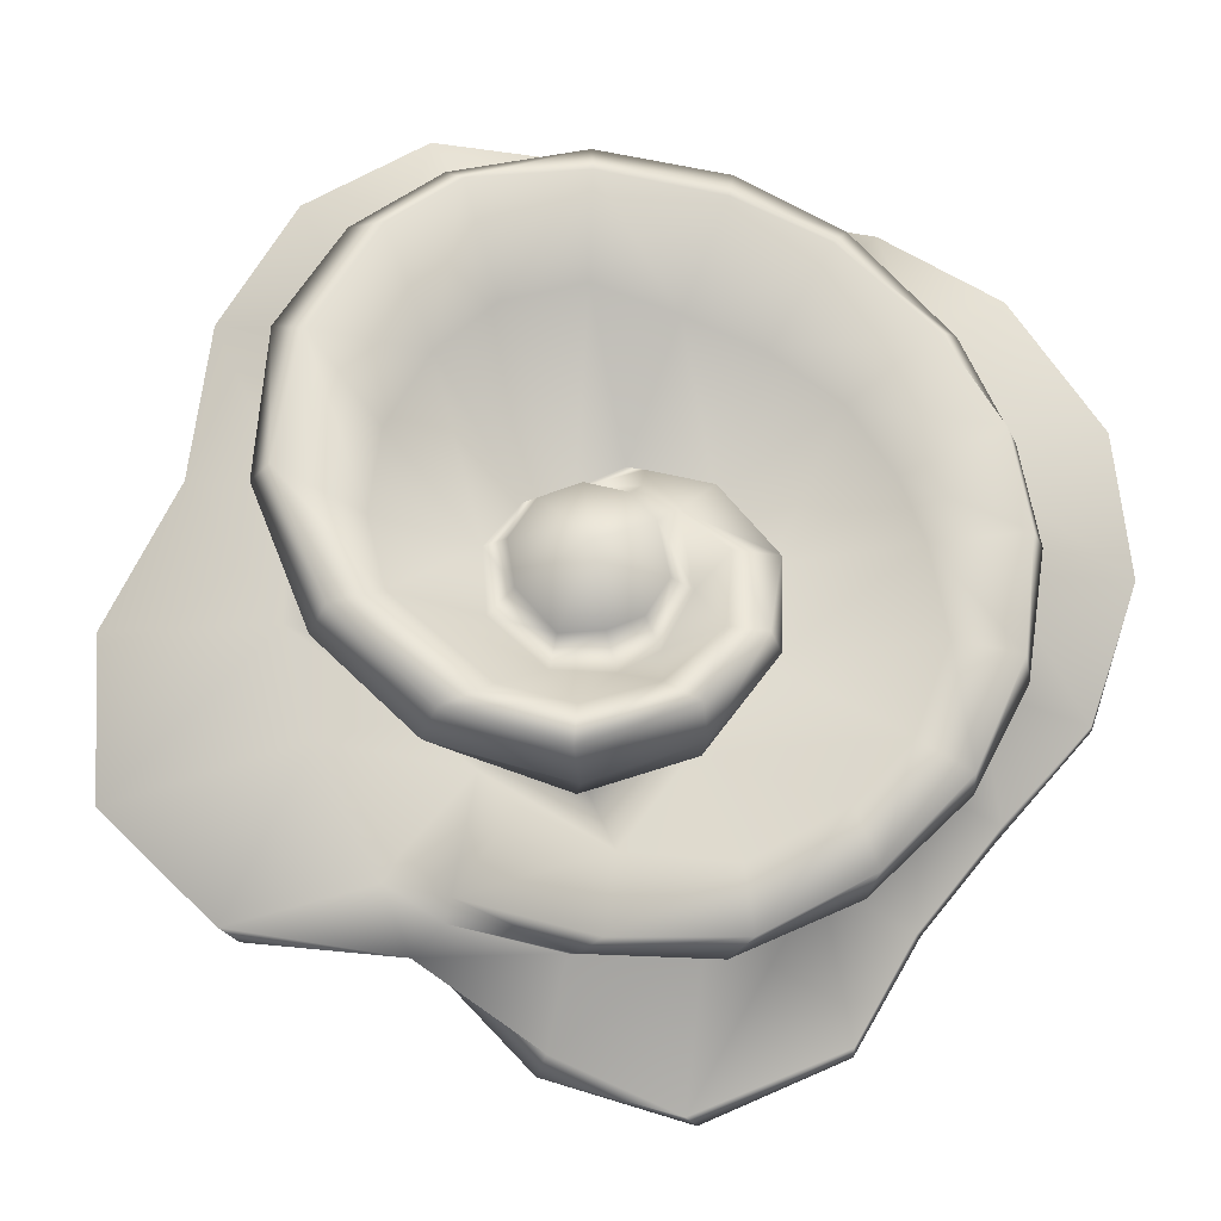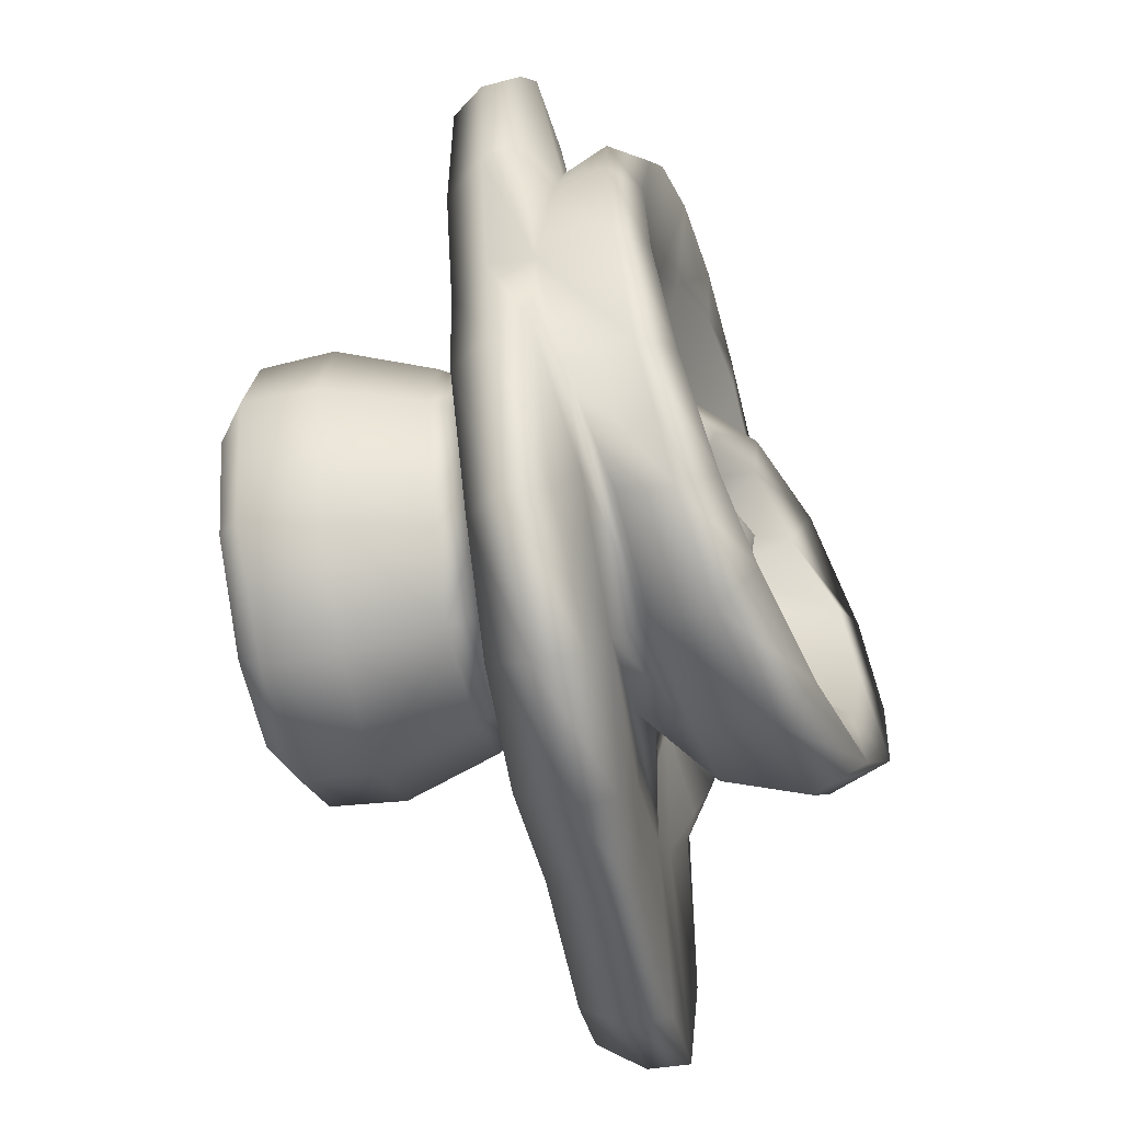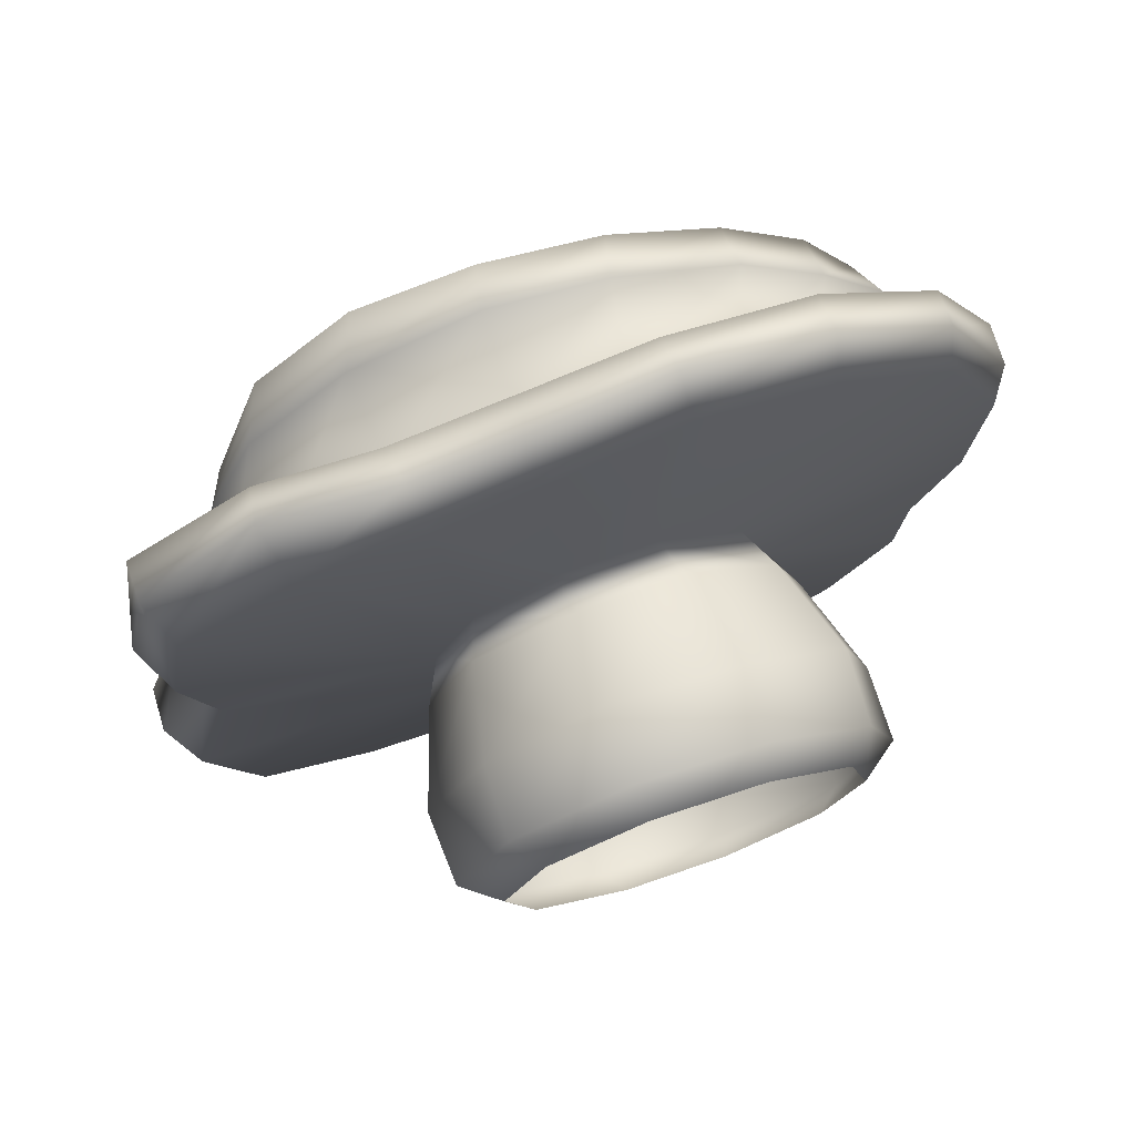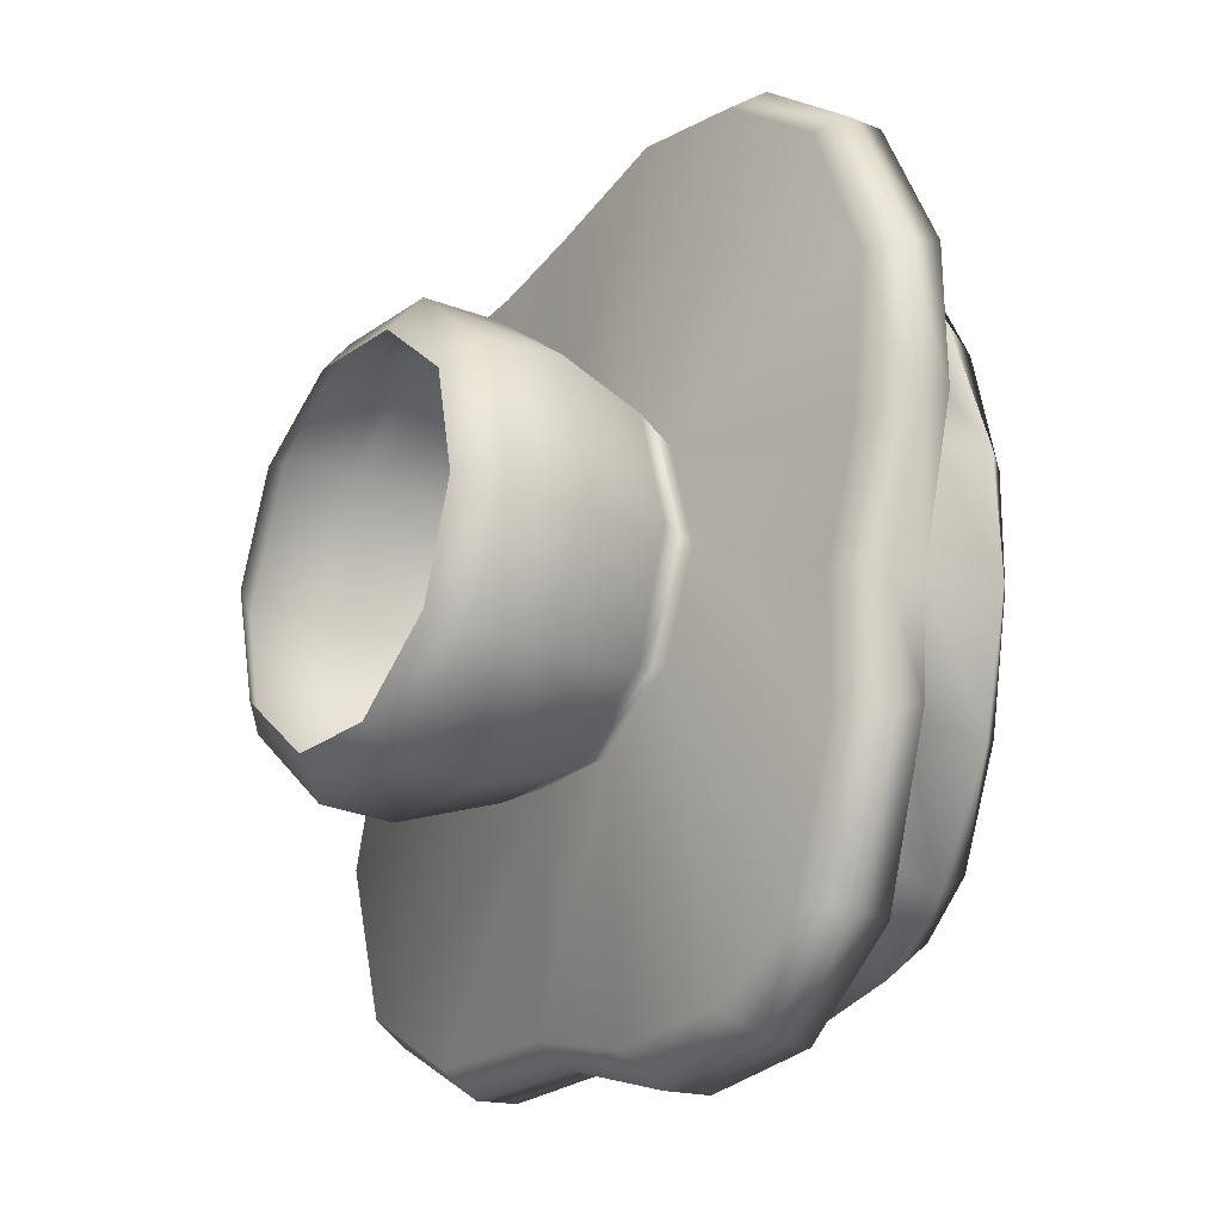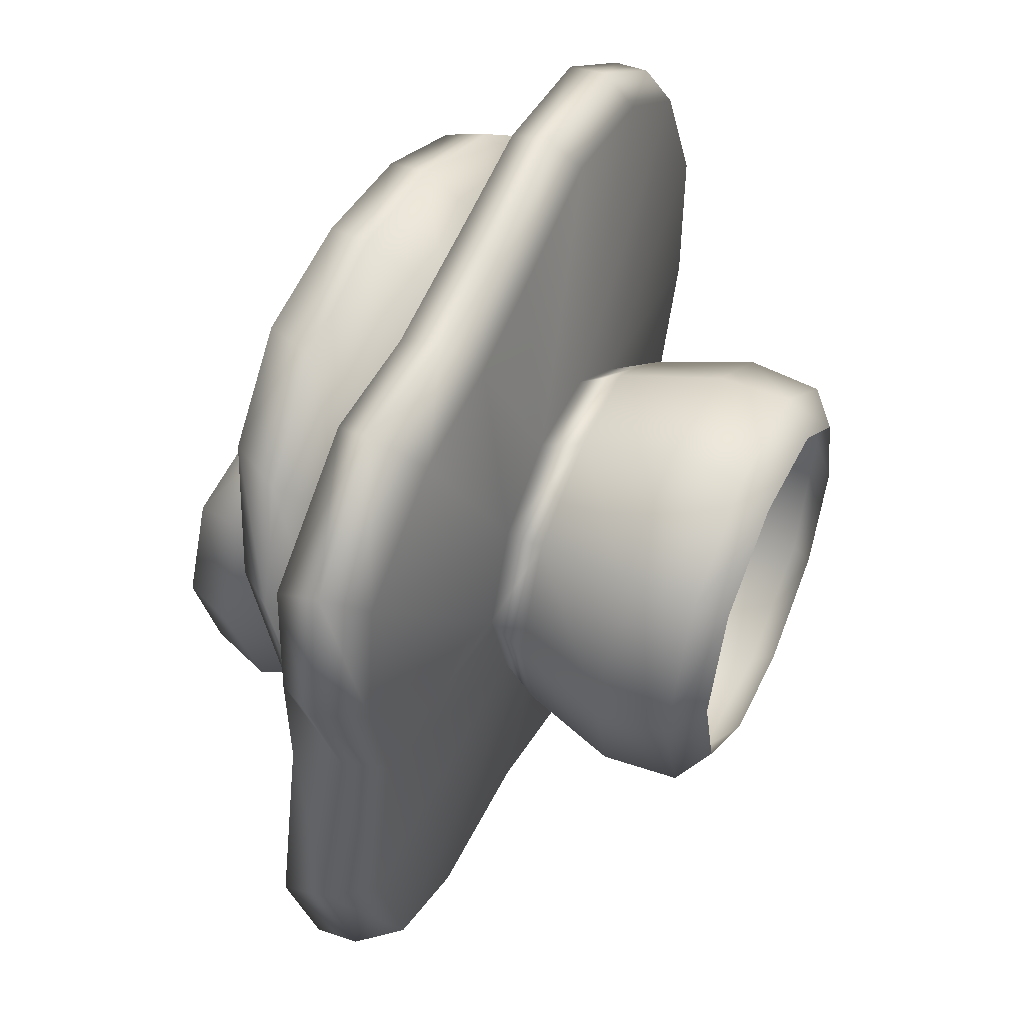
<metadata>
{"format":"obj","ext":"obj","renderer":"f3d","projection":"perspective","resolution":1024,"background":"white","views":[{"elev":77.4,"azim":-62.7,"up":"+Y"},{"elev":-55.2,"azim":100.5,"up":"+Z"},{"elev":74.2,"azim":-19.1,"up":"+Z"},{"elev":-21.6,"azim":55.9,"up":"+Z"},{"elev":49.9,"azim":-65.4,"up":"+Z"}]}
</metadata>
<code>
g ENV_S09_Coral_Flower_Piece_01c_MO
v -19.17 2.742 0.7223
v -11.79 0.08144 11.16
v -15.68 -9.095e-15 1.286
v -14.07 2.775 13.33
v -2.668 0.04104 16.54
v -13.88 9.647 13.61
v -19.5 9.69 0.9892
v -3.284 2.73 19.81
v 7.91 0.0296 15.72
v -11.83 18.87 11.73
v -16.36 18.88 0.9047
v -14.35 22.91 0.9429
v -10.55 22.91 10.31
v -2.929 18.63 17.21
v -2.732 22.92 14.97
v -3.27 9.657 20.22
v 7.293 19.03 16.6
v 6.386 22.92 14.81
v 9.06 2.585 18.81
v 16.04 0.05333 9.051
v 8.829 9.463 18.93
v 16.02 18.79 10.17
v 14.26 22.92 9.008
v 18.47 2.462 11.13
v 18.32 -0.05761 -0.5836
v 18.8 9.488 11.63
v 19.19 18.86 -0.5722
v 17.23 22.94 -0.696
v 21.99 2.621 -0.5209
v 14.91 -0.06443 -10.4
v 22.16 9.597 -0.5567
v 15.38 18.89 -11.35
v 13.59 22.72 -9.95
v 17.66 2.345 -12.6
v 6.062 -0.01623 -16.7
v 17.66 9.665 -12.75
v 6.884 18.54 -17.34
v 6.172 22.56 -15.16
v 7.259 2.585 -19.91
v -3.898 -0.02031 -16.48
v 7.713 9.682 -20.21
v -4.294 18.78 -17.03
v -3.637 22.92 -15.05
v -5.671 2.879 -19.63
v -12.86 -0.04361 -9.454
v -5.453 9.501 -20.04
v -13.71 18.79 -9.679
v -11.88 22.51 -8.528
v -16.03 2.428 -10.91
v -15.68 -9.095e-15 1.286
v -19.17 2.742 0.7223
v -19.5 9.69 0.9892
v -16.29 9.762 -11.37
v -16.36 18.88 0.9047
v -14.35 22.91 0.9429
v -34.58 28.97 0.3772
v -35.36 33.56 -0.06036
v -37.13 32.55 13.48
v -39.02 28.9 13.4
v -33.86 24.33 1.121
v -36.44 32.54 25.91
v -36.67 24.31 12.96
v -36.43 28.5 27.13
v -24.98 31.96 35.74
v -34.64 24.47 25.57
v -25.46 28.81 36.14
v -14.23 31.46 36.22
v -24.17 24.05 33.39
v -13.59 27.88 36.79
v -2.729 31.41 38.64
v -12.85 24.11 34.39
v -3.757 27.9 38.91
v 8.446 31.16 41.69
v -3.746 24.26 36.45
v 8.934 27.95 42.12
v 21.7 31.18 39.65
v 8.977 24.46 39.85
v 21.97 27.61 39.86
v 32.67 30.9 32.02
v 21 24.4 37.69
v 32.72 27.63 32.08
v 39.3 30.81 18.89
v 31.7 24.61 30.13
v 39.49 27.34 17.71
v 39.63 30.75 6.17
v 37.47 24.42 16.98
v 39.23 27.62 4.11
v 34.92 31.56 -7.282
v 36.34 24.05 3.265
v 35.24 27.49 -7.619
v 34.64 31.26 -17.41
v 32.76 24.06 -7.654
v 34.6 27.87 -18.22
v 29.07 31.8 -32.64
v 32.37 24.25 -18.55
v 29.03 27.83 -32.15
v 18.31 32.63 -39.87
v 26.98 24.8 -31.91
v 18.3 28.29 -39.79
v 5.187 32.8 -41.14
v 17.14 24.42 -37.72
v 4.807 28.52 -41.23
v -8.081 32.1 -36.85
v 5.023 24.23 -38.6
v -8.256 28.67 -37.25
v -23.18 32.66 -36.84
v -7.272 24.55 -35.47
v -23.31 28.65 -37.01
v -36.29 32.39 -29.6
v -22.28 24.61 -35.09
v -35.84 28.4 -29.92
v -40.43 32.9 -15.57
v -33.35 24.19 -28.48
v -40.51 28.32 -14.09
v -35.36 33.56 -0.06036
v -37.88 24.15 -13.64
v -34.58 28.97 0.3772
v -33.86 24.33 1.121
v 30.61 32.99 15.79
v 39.3 30.81 18.89
v 32.67 30.9 32.02
v 39.63 30.75 6.17
v 23.76 32.71 24.44
v 21.7 31.18 39.65
v 34.42 32.68 4.601
v 34.92 31.56 -7.282
v 16.59 32.73 29.03
v 8.446 31.16 41.69
v 6.677 32.75 31.67
v -2.729 31.41 38.64
v -2.869 32.7 30.99
v -14.23 31.46 36.22
v -13.92 32.76 26.95
v -24.98 31.96 35.74
v -36.44 32.54 25.91
v -22.79 33.15 20.71
v -37.13 32.55 13.48
v -29.06 33.09 11.16
v -35.36 33.56 -0.06036
v 26.01 37.55 25.24
v 18.52 38.58 31.16
v 7.448 39.5 35.06
v -3.172 40.27 34.99
v -14.81 40.31 30.92
v -24.13 39.76 23.25
v 32.26 37.33 16.72
v 36.24 37.83 4.292
v 36.2 38.31 -6.613
v 8.487 43.68 33.66
v -2.311 44.44 34.22
v -13 45.22 30.91
v 18.28 42.7 29.78
v 25.72 41.56 23.96
v 30.74 40.96 15.35
v 33.88 40.55 3.955
v 33.43 40.92 -5.721
v 6.875 43.15 27.66
v 13.8 41.01 22.45
v -0.239 36.09 14.94
v -2.017 44.46 28.62
v 18.09 39.84 17.78
v 22.05 38.75 11.04
v 7.708 35.09 11.42
v 23.47 37.94 3.092
v 11.21 34.11 4.548
v 23.02 38 -4.909
v 29.84 42.16 -16.82
v 32.46 39.09 -18.39
v 30.23 33.07 -17.03
v 34.64 31.26 -17.41
v 24.37 33.35 -23.88
v 29.07 31.8 -32.64
v 10.8 33.28 -27.9
v 18.31 32.63 -39.87
v 5.187 32.8 -41.14
v -5.027 32.92 -27.95
v -8.081 32.1 -36.85
v -15.42 33.01 -23.07
v -23.18 32.66 -36.84
v -36.29 32.39 -29.6
v -1.848 33.46 -22.02
v -22.89 33.08 -15.9
v -40.43 32.9 -15.57
v -31.06 33.81 -5.131
v -31.57 33.85 1.191
v -29.67 36.74 0.8807
v -29.17 38.72 12.24
v -22.04 44.32 24.41
v -28.22 34.97 -4.713
v -19.03 33.84 -2.417
v -17.6 32.95 -9.517
v -15.59 35.5 5.309
v -13.09 33.67 -4.677
v -27.28 41.77 13.69
v -9.174 44.98 26.58
v -17.24 44.56 21
v -9.824 36.01 12.99
v -20.57 40.97 11.38
v -20.39 36.26 2.113
v -10.41 40.17 13.91
v -19.51 40.85 -4.976
v -17.94 40.95 6.42
v -0.4806 43.64 16.05
v -10.08 46.23 14.16
v 7.514 40.52 12.24
v -18.1 48.27 6.877
v 0.1419 46.23 14.58
v 11.16 37.84 4.453
v -15.24 39.58 -15.93
v -20.75 48.9 -5.789
v -16.48 53.12 5.548
v -8.149 50.14 12.57
v -10.38 33.18 -11.81
v 5.563 42.71 8.561
v -1.009 45.68 11.18
v 7.418 39.13 2.73
v -7.783 48.02 8.859
v 1.685 40.19 7.141
v -4.112 40.11 7.028
v -7.278 39.54 -25.85
v 2.92 38.66 -30.96
v -17.3 48.25 -17.71
v -18.67 54.28 -5.112
v -13.03 51.54 4.065
v -8.251 47.18 -28.22
v 14.07 36.88 -30.7
v -15.36 54.05 -16.61
v 4.592 44.8 -33.62
v 23.7 35.87 -26.24
v 15.68 42.38 -32.71
v 24.32 40.78 -28.14
v -7.168 52.14 -26.34
v -14.65 52.27 -2.267
v 4.635 49.14 -30
v 23.53 44.15 -25.76
v 16.49 46.05 -29.32
v 9.549 41.81 -21.36
v -11.84 51.18 -13.53
v -9.899 40.96 -0.3421
v 16.32 40.55 -18.71
v -6.387 47.48 -18.47
v -2.456 37.1 -10.6
v 1.371 44.01 -21.52
v 6.316 33.96 -6.428
v 21.65 39.34 -12.98
v 2.811 34.93 -9.776
v 9.929 34.11 -3.449
v 9.945 36.21 -1.616
v 8.296 37.43 -1.072
v 5.135 41.73 1.921
v 6.56 40.6 -1.3
v 0.6125 45.1 -1.684
v 5.668 40.1 -5.285
v 1.284 42.17 5.078
v 2.612 40.68 -7.935
v -1.836 41.67 -8.392
v -2.669 42.83 4.728
v -5.397 42.84 -5.754
v -7.478 40.41 4.695
v -5.285 43.34 2.511
v -7.246 43 -0.8919
v -8.047 39.83 -7.112
v 13.59 22.72 -9.95
v 32.37 24.25 -18.55
v 26.98 24.8 -31.91
v 17.14 24.42 -37.72
v 17.23 22.94 -0.696
v 32.76 24.06 -7.654
v 36.34 24.05 3.265
v 6.172 22.56 -15.16
v 5.023 24.23 -38.6
v -7.272 24.55 -35.47
v 14.26 22.92 9.008
v 37.47 24.42 16.98
v 31.7 24.61 30.13
v -3.637 22.92 -15.05
v -22.28 24.61 -35.09
v -33.35 24.19 -28.48
v 6.386 22.92 14.81
v 21 24.4 37.69
v 8.977 24.46 39.85
v -11.88 22.51 -8.528
v -37.88 24.15 -13.64
v -33.86 24.33 1.121
v -2.732 22.92 14.97
v -3.746 24.26 36.45
v -12.85 24.11 34.39
v -14.35 22.91 0.9429
v -36.67 24.31 12.96
v -34.64 24.47 25.57
v -10.55 22.91 10.31
v -24.17 24.05 33.39
g ENV_S09_Coral_Flower_Piece_01c_MO_0
f 3 2 1
f 2 4 1
f 2 5 4
f 4 6 1
f 6 7 1
f 5 8 4
f 5 9 8
f 6 10 7
f 10 11 7
f 11 10 12
f 10 13 12
f 10 14 13
f 14 10 6
f 14 15 13
f 16 6 4
f 16 14 6
f 8 16 4
f 14 17 15
f 17 14 16
f 17 18 15
f 9 19 8
f 9 20 19
f 21 16 8
f 21 17 16
f 19 21 8
f 17 22 18
f 22 17 21
f 22 23 18
f 20 24 19
f 20 25 24
f 26 21 19
f 26 22 21
f 24 26 19
f 22 27 23
f 27 22 26
f 27 28 23
f 25 29 24
f 25 30 29
f 31 26 24
f 31 27 26
f 29 31 24
f 27 32 28
f 32 27 31
f 32 33 28
f 30 34 29
f 30 35 34
f 36 31 29
f 36 32 31
f 34 36 29
f 32 37 33
f 37 32 36
f 37 38 33
f 35 39 34
f 39 35 40
f 41 36 34
f 41 37 36
f 39 41 34
f 38 37 42
f 42 37 41
f 43 38 42
f 44 39 40
f 40 45 44
f 46 41 39
f 46 42 41
f 44 46 39
f 42 47 43
f 47 42 46
f 47 48 43
f 45 49 44
f 45 50 49
f 50 51 49
f 51 52 49
f 53 46 44
f 49 53 44
f 52 53 49
f 53 47 46
f 52 54 53
f 54 47 53
f 47 54 48
f 54 55 48
f 58 57 56
f 59 58 56
f 59 56 60
f 61 58 59
f 62 59 60
f 63 61 59
f 63 59 62
f 64 61 63
f 65 63 62
f 66 64 63
f 66 63 65
f 67 64 66
f 68 66 65
f 69 67 66
f 69 66 68
f 70 67 69
f 71 69 68
f 72 70 69
f 72 69 71
f 73 70 72
f 74 72 71
f 75 73 72
f 75 72 74
f 76 73 75
f 77 75 74
f 78 76 75
f 78 75 77
f 79 76 78
f 80 78 77
f 81 79 78
f 81 78 80
f 82 79 81
f 83 81 80
f 84 82 81
f 84 81 83
f 85 82 84
f 86 84 83
f 87 85 84
f 87 84 86
f 88 85 87
f 89 87 86
f 90 88 87
f 90 87 89
f 91 88 90
f 92 90 89
f 93 91 90
f 93 90 92
f 94 91 93
f 95 93 92
f 96 94 93
f 96 93 95
f 97 94 96
f 98 96 95
f 99 97 96
f 99 96 98
f 100 97 99
f 101 99 98
f 102 100 99
f 102 99 101
f 103 100 102
f 104 102 101
f 105 103 102
f 105 102 104
f 106 103 105
f 107 105 104
f 108 106 105
f 108 105 107
f 109 106 108
f 110 108 107
f 111 109 108
f 111 108 110
f 112 109 111
f 113 111 110
f 114 112 111
f 114 111 113
f 115 112 114
f 116 114 113
f 117 115 114
f 117 114 116
f 118 117 116
f 121 120 119
f 119 120 122
f 123 121 119
f 124 121 123
f 125 119 122
f 126 125 122
f 127 124 123
f 128 124 127
f 129 128 127
f 130 128 129
f 131 130 129
f 130 131 132
f 131 133 132
f 134 132 133
f 135 134 133
f 136 135 133
f 137 135 136
f 138 137 136
f 139 137 138
f 123 140 127
f 129 127 141
f 140 141 127
f 131 129 142
f 142 129 141
f 133 131 143
f 143 131 142
f 133 144 136
f 144 133 143
f 138 136 145
f 144 145 136
f 140 123 146
f 123 119 146
f 147 146 119
f 125 147 119
f 148 147 125
f 126 148 125
f 142 149 143
f 143 150 144
f 149 150 143
f 145 144 151
f 150 151 144
f 149 142 152
f 142 141 152
f 153 152 141
f 140 153 141
f 154 153 140
f 146 154 140
f 154 146 155
f 146 147 155
f 155 147 156
f 147 148 156
f 149 157 150
f 149 152 158
f 157 149 158
f 157 158 159
f 157 160 150
f 160 157 159
f 151 150 160
f 153 161 152
f 161 158 152
f 154 162 153
f 162 161 153
f 158 161 163
f 158 163 159
f 161 162 163
f 162 154 164
f 154 155 164
f 162 164 165
f 162 165 163
f 166 164 155
f 165 164 166
f 156 166 155
f 166 156 167
f 156 148 167
f 148 168 167
f 168 148 126
f 169 168 126
f 169 126 170
f 169 170 171
f 170 172 171
f 173 171 172
f 174 173 172
f 174 175 173
f 173 175 176
f 175 177 176
f 176 177 178
f 177 179 178
f 178 179 180
f 181 173 176
f 176 178 181
f 182 178 180
f 180 183 182
f 183 184 182
f 183 139 184
f 139 185 184
f 185 186 184
f 185 139 138
f 138 187 185
f 187 186 185
f 187 138 145
f 187 145 188
f 188 145 151
f 182 184 189
f 186 189 184
f 182 189 190
f 189 186 190
f 178 182 191
f 191 182 190
f 190 192 191
f 191 193 178
f 192 193 191
f 194 187 188
f 187 194 186
f 151 195 188
f 195 151 160
f 188 196 194
f 195 196 188
f 195 160 197
f 196 195 197
f 160 159 197
f 196 198 194
f 194 198 186
f 198 196 197
f 192 190 198
f 192 198 197
f 198 199 186
f 186 199 190
f 190 199 198
f 200 197 159
f 197 200 192
f 201 193 192
f 200 202 192
f 202 201 192
f 159 203 200
f 200 204 202
f 203 204 200
f 205 203 159
f 163 205 159
f 201 202 206
f 204 206 202
f 204 203 207
f 205 207 203
f 205 163 208
f 163 165 208
f 193 201 209
f 210 201 206
f 201 210 209
f 206 204 211
f 210 206 211
f 212 204 207
f 204 212 211
f 213 193 209
f 193 213 178
f 178 213 181
f 213 209 181
f 205 214 207
f 212 207 215
f 214 215 207
f 214 205 216
f 205 208 216
f 211 212 217
f 217 212 215
f 215 214 218
f 216 218 214
f 215 219 217
f 219 215 218
f 209 220 181
f 220 221 181
f 181 221 173
f 209 222 220
f 210 222 209
f 223 210 211
f 210 223 222
f 224 211 217
f 223 211 224
f 222 225 220
f 221 220 225
f 221 226 173
f 171 173 226
f 223 227 222
f 222 227 225
f 228 221 225
f 221 228 226
f 229 171 226
f 171 229 169
f 226 230 229
f 228 230 226
f 169 229 231
f 230 231 229
f 168 169 231
f 228 225 232
f 227 232 225
f 227 223 233
f 233 223 224
f 230 228 234
f 234 228 232
f 231 235 168
f 235 167 168
f 231 230 236
f 236 230 234
f 235 231 236
f 235 236 237
f 236 234 237
f 227 238 232
f 238 227 233
f 239 233 224
f 233 239 238
f 167 235 240
f 240 235 237
f 232 241 234
f 238 241 232
f 241 238 242
f 241 243 234
f 234 243 237
f 243 241 242
f 243 242 237
f 240 237 244
f 244 245 240
f 245 167 240
f 237 246 244
f 242 246 237
f 245 166 167
f 247 166 245
f 244 247 245
f 247 165 166
f 165 247 248
f 248 247 244
f 208 165 248
f 208 248 249
f 249 248 244
f 216 208 249
f 216 249 250
f 218 216 250
f 249 244 251
f 249 251 250
f 250 251 252
f 251 253 252
f 244 253 251
f 254 250 252
f 254 218 250
f 219 218 254
f 255 253 244
f 253 255 252
f 246 255 244
f 256 255 246
f 252 255 256
f 242 256 246
f 257 219 254
f 257 254 252
f 256 242 258
f 256 258 252
f 259 219 257
f 219 259 217
f 224 217 259
f 239 224 259
f 260 259 257
f 260 257 252
f 239 259 260
f 252 261 260
f 252 258 261
f 261 239 260
f 242 262 258
f 258 262 261
f 262 239 261
f 238 262 242
f 239 262 238
f 265 264 263
f 266 265 263
f 263 264 267
f 264 268 267
f 268 269 267
f 270 266 263
f 271 266 270
f 272 271 270
f 267 269 273
f 269 274 273
f 274 275 273
f 276 272 270
f 277 272 276
f 278 277 276
f 273 275 279
f 275 280 279
f 280 281 279
f 282 278 276
f 283 278 282
f 284 283 282
f 279 281 285
f 281 286 285
f 286 287 285
f 288 284 282
f 289 284 288
f 290 289 288
f 285 287 291
f 291 290 288
f 287 292 291
f 292 290 291

</code>
